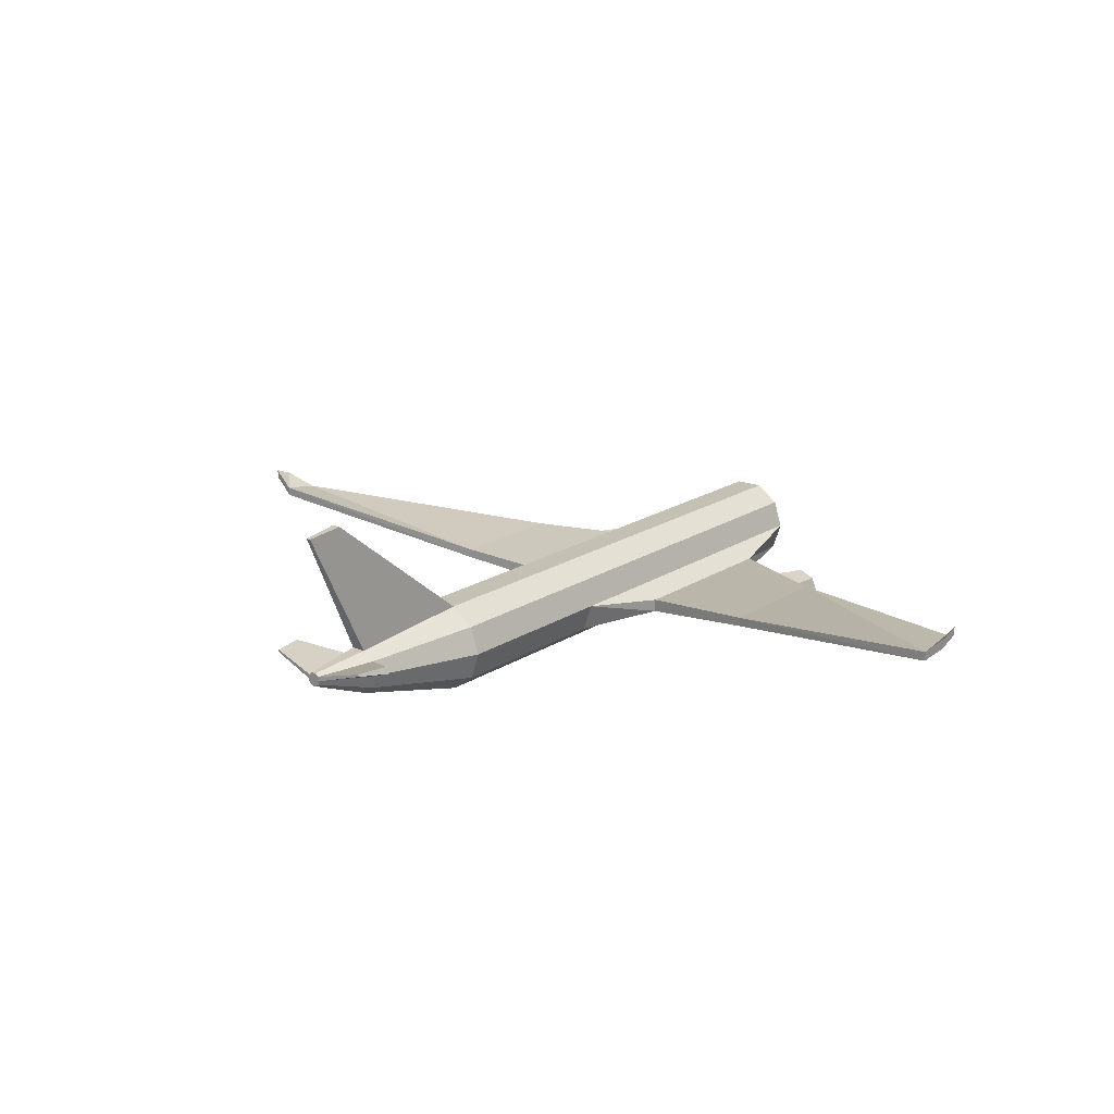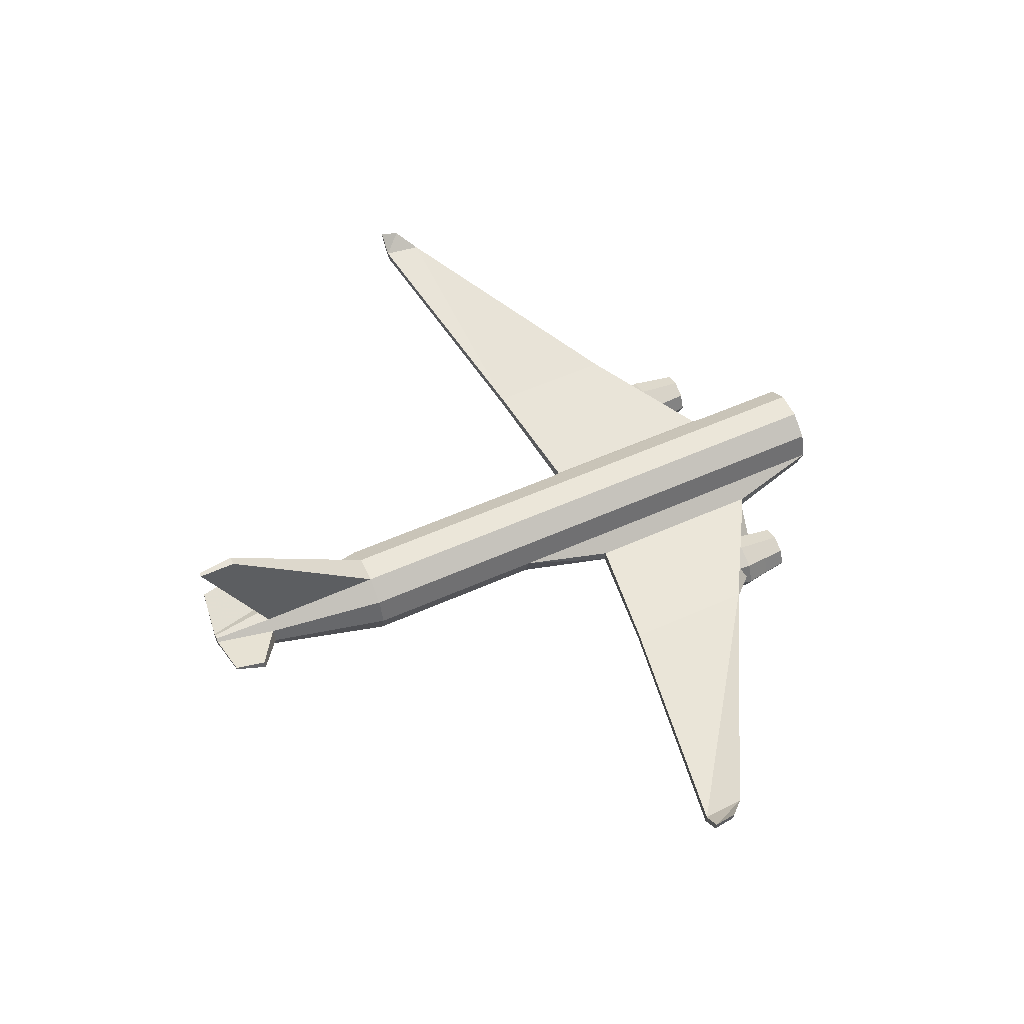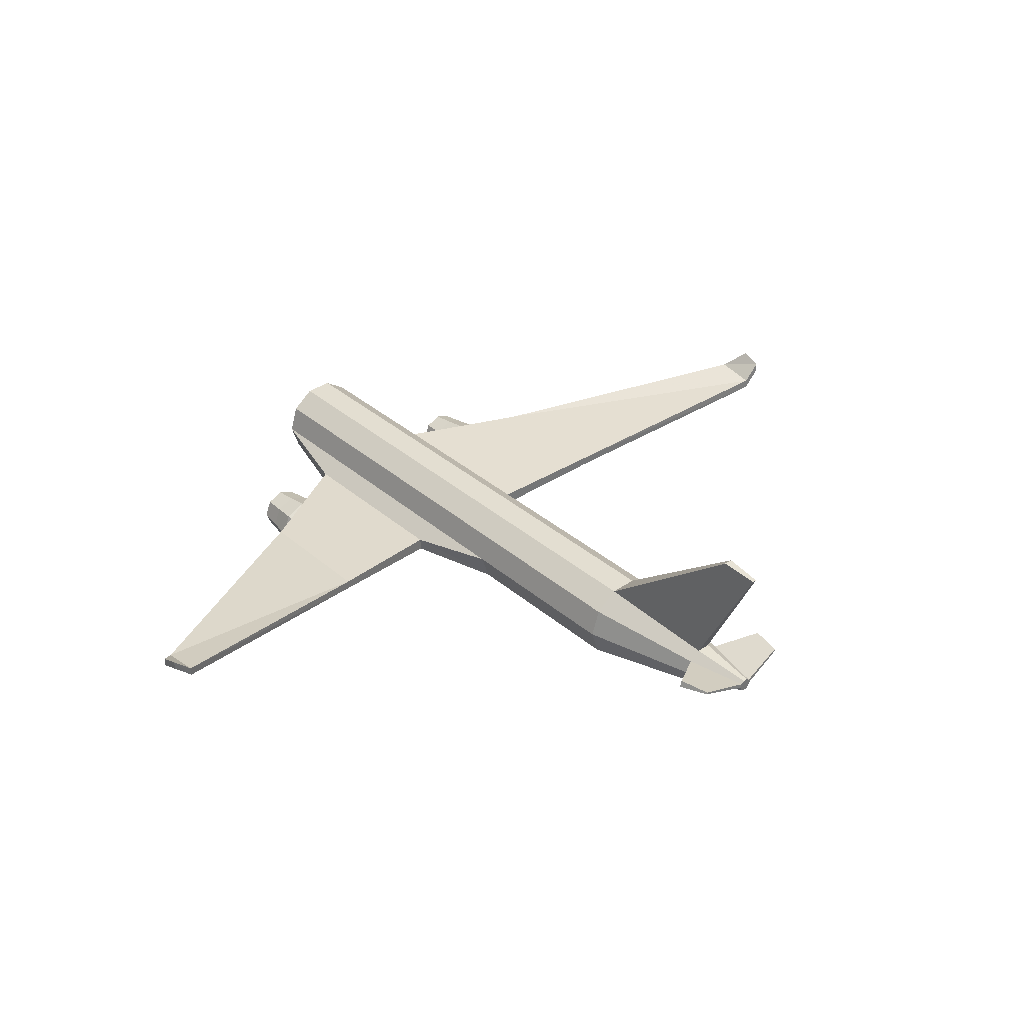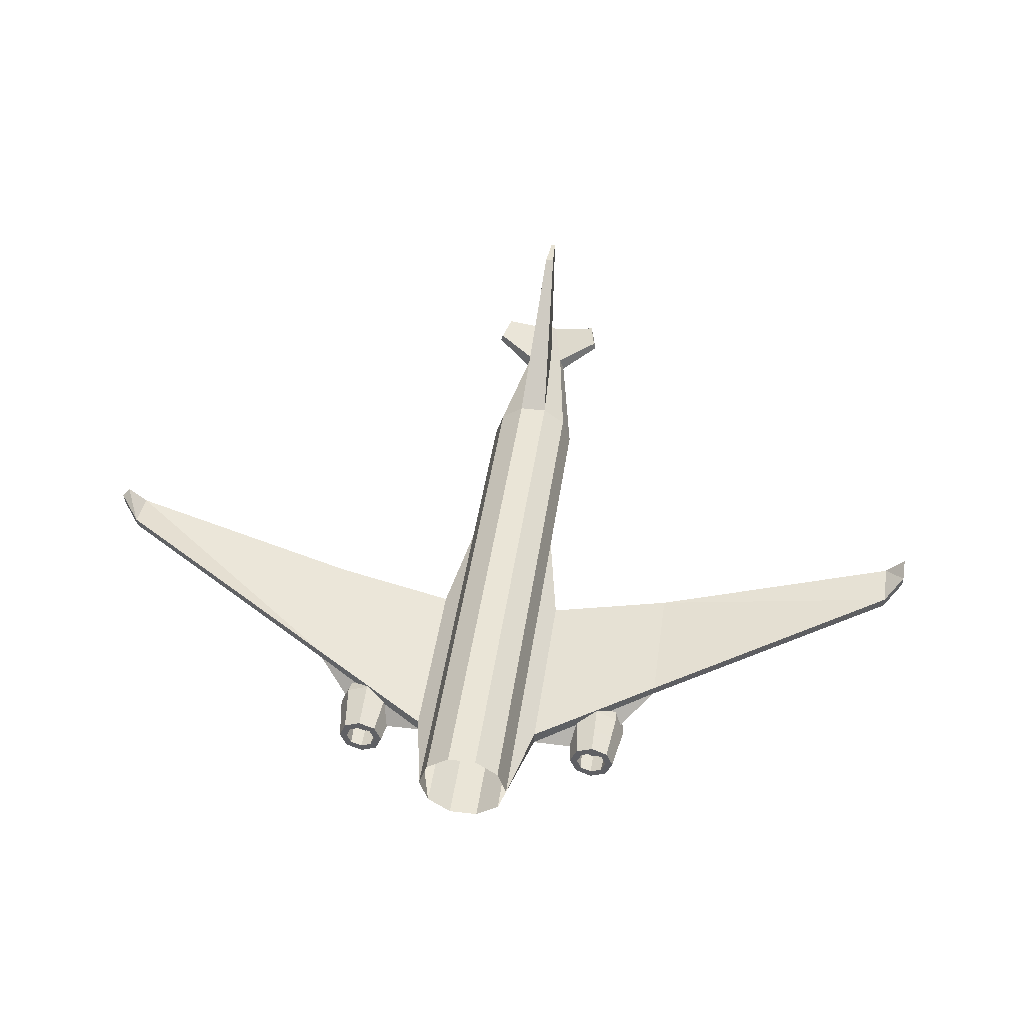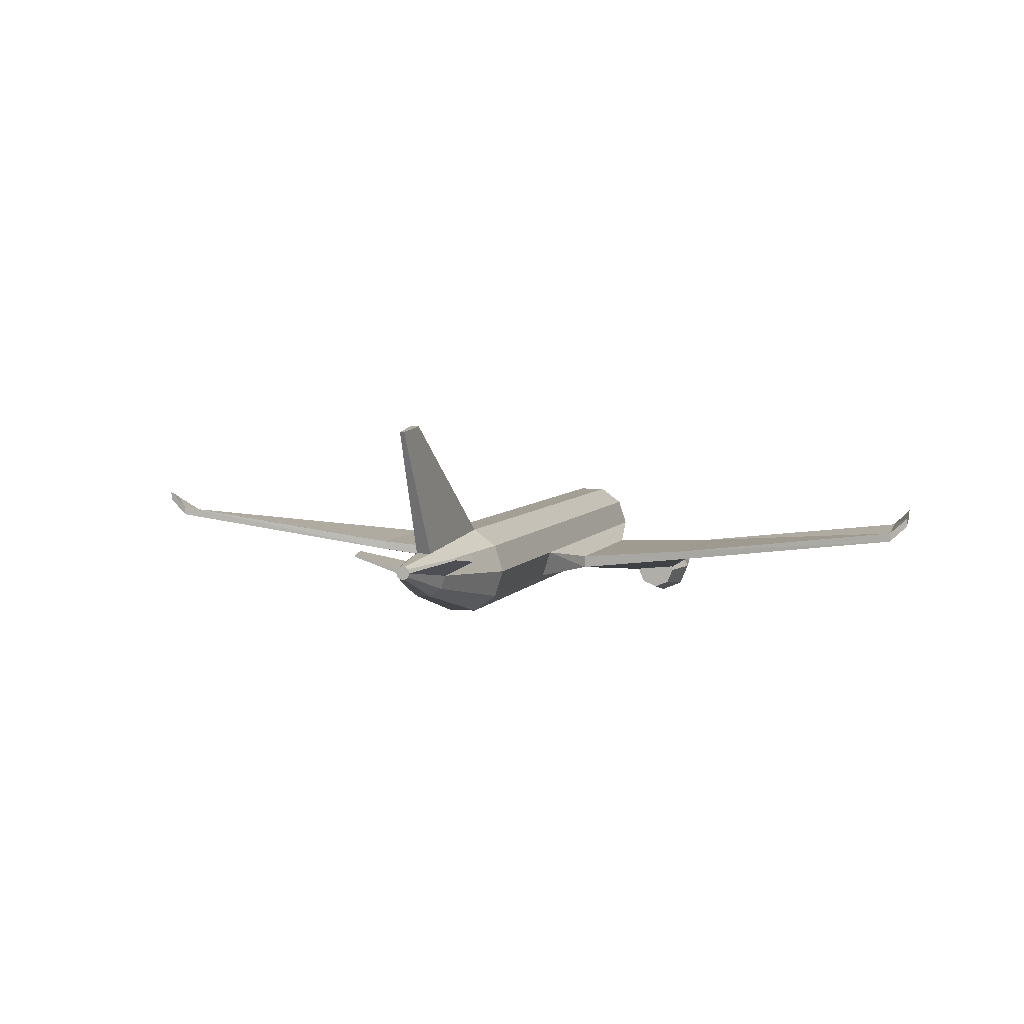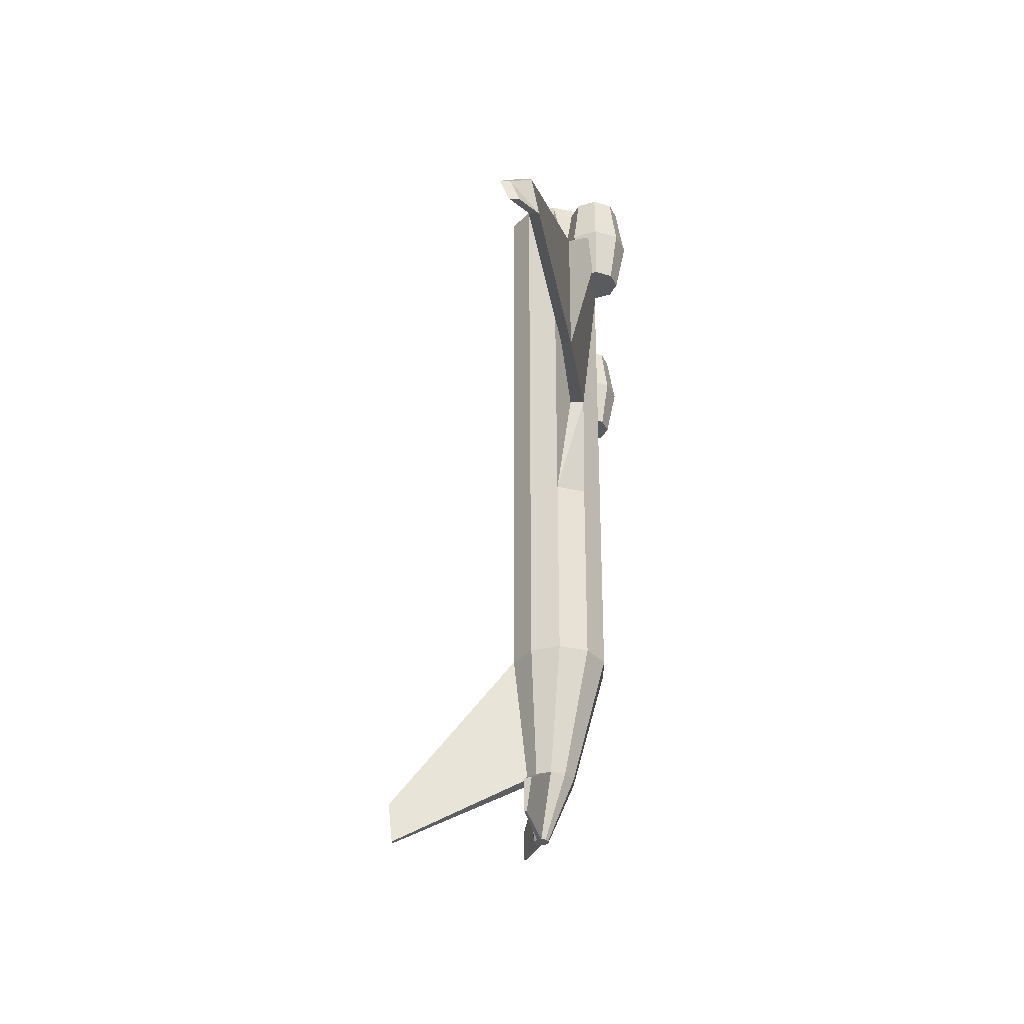
<metadata>
{"format":"obj","ext":"obj","renderer":"f3d","projection":"perspective","resolution":1024,"background":"white","views":[{"elev":18.2,"azim":-141.4,"up":"+Y"},{"elev":56.3,"azim":-115.0,"up":"+Y"},{"elev":36.0,"azim":138.0,"up":"+Y"},{"elev":44.4,"azim":8.1,"up":"+Y"},{"elev":5.4,"azim":-163.0,"up":"+Y"},{"elev":-33.3,"azim":-90.0,"up":"+Z"}]}
</metadata>
<code>
v 0.5 0.1216 -0.9083
v 0.4045 0.4155 -0.9083
v 0.4045 0.4155 3.092
v 0.5 0.1216 3.092
v 0.1545 0.5971 -0.9083
v 0.1545 0.5971 3.092
v -0.1545 0.5971 -0.9083
v -0.1545 0.5971 3.092
v -0.4045 0.4155 -0.9083
v -0.4045 0.4155 3.092
v -0.5 0.1216 -0.9083
v -0.5 0.1216 3.092
v -0.4045 -0.1723 -0.9083
v -0.6873 -0.174 0.09167
v -0.6927 -0.03124 0.09167
v -0.4045 -0.1723 3.092
v -0.6873 -0.174 2.092
v -0.6927 -0.03124 2.092
v -2.021 -0.002898 -0.1083
v -2.024 0.09702 -0.1083
v -1.182 -0.3345 1.967
v -1.182 -0.3345 1.367
v -2.021 -0.002898 1.292
v -1.582 -0.2832 1.727
v -1.582 -0.2832 1.307
v -2.024 0.09702 1.292
v -4.684 0.3618 -0.6233
v -4.688 0.4614 -0.6183
v -4.687 0.4314 -0.1983
v -4.69 0.531 -0.1934
v -4.884 0.5469 -0.6194
v -4.887 0.6463 -0.6133
v -4.887 0.6314 -0.4033
v -4.891 0.7308 -0.3973
v -0.1545 -0.3539 -0.9083
v -0.1545 -0.3539 3.092
v 0.1545 -0.3539 -0.9083
v 0.1545 -0.3539 3.092
v 0.4045 -0.1723 -0.9083
v 0.4045 -0.1723 3.092
v 0.6927 -0.03124 0.09167
v 0.6873 -0.174 0.09167
v 0.6927 -0.03124 2.092
v 0.6873 -0.174 2.092
v 2.024 0.09702 -0.1083
v 2.021 -0.002898 -0.1083
v 2.024 0.09702 1.292
v 2.021 -0.002898 1.292
v 1.182 -0.3345 1.367
v 1.182 -0.3345 1.967
v 1.582 -0.2832 1.307
v 1.582 -0.2832 1.727
v 4.69 0.531 -0.6233
v 4.687 0.4314 -0.6183
v 4.688 0.4614 -0.1983
v 4.684 0.3618 -0.1934
v 4.891 0.7308 -0.6194
v 4.887 0.6314 -0.6133
v 4.887 0.6463 -0.4033
v 4.884 0.5469 -0.3973
v 0.5 0.1216 -2.908
v 0.4045 0.4155 -2.908
v 0.1545 0.5971 -2.908
v -0.1545 0.5971 -2.908
v -0.4045 0.4155 -2.908
v -0.5 0.1216 -2.908
v -0.4045 -0.1723 -2.908
v -0.1545 -0.3539 -2.908
v 0.1545 -0.3539 -2.908
v 0.4045 -0.1723 -2.908
v 0.25 0.2216 -4.242
v 0.2023 0.3685 -4.242
v 0.07725 0.4594 -4.242
v -0.07725 0.4594 -4.242
v -0.02318 1.834 -4.912
v 0.02318 1.834 -4.912
v -0.04635 1.875 -4.512
v 0.04635 1.875 -4.512
v -0.2023 0.3685 -4.242
v -0.25 0.2216 -4.242
v -0.2023 0.07465 -4.242
v -0.07725 -0.01617 -4.242
v 0.07725 -0.01617 -4.242
v 0.2023 0.07465 -4.242
v 0.075 0.3216 -4.908
v 0.06068 0.3657 -4.908
v 0.5698 0.4939 -4.841
v 0.577 0.4719 -4.841
v 0.6406 0.4954 -4.508
v 0.6645 0.4219 -4.508
v 0.02318 0.3929 -4.908
v -0.02318 0.3929 -4.908
v -0.06068 0.3657 -4.908
v -0.075 0.3216 -4.908
v -0.577 0.4719 -4.841
v -0.5698 0.4939 -4.841
v -0.6645 0.4219 -4.508
v -0.6406 0.4954 -4.508
v -0.06068 0.2775 -4.908
v -0.02318 0.2503 -4.908
v 0.02318 0.2503 -4.908
v 0.06068 0.2775 -4.908
v -1.205 -0.4856 2.192
v -1.132 -0.3089 2.192
v -1.205 -0.1321 2.192
v -1.382 -0.05885 2.192
v -1.559 -0.1321 2.192
v -1.632 -0.3089 2.192
v -1.549 -0.3089 2.192
v -1.5 -0.4267 2.192
v -1.559 -0.4856 2.192
v -1.382 -0.5589 2.192
v -1.5 -0.191 2.192
v -1.382 -0.1422 2.192
v -1.382 -0.4755 2.192
v -1.264 -0.4267 2.192
v -1.264 -0.191 2.192
v -1.216 -0.3089 2.192
v -1.095 -0.3089 1.942
v -1.179 -0.1056 1.942
v -1.382 -0.02135 1.942
v -1.585 -0.1056 1.942
v -1.67 -0.3089 1.942
v -1.585 -0.5121 1.942
v -1.382 -0.5964 1.942
v -1.179 -0.5121 1.942
v -1.247 -0.1733 1.942
v -1.191 -0.3089 1.942
v -1.382 -0.1172 1.942
v -1.518 -0.1733 1.942
v -1.574 -0.3089 1.942
v -1.518 -0.4444 1.942
v -1.382 -0.5005 1.942
v -1.247 -0.4444 1.942
v -1.052 -0.3089 1.692
v -1.148 -0.07507 1.692
v -1.382 0.02177 1.692
v -1.616 -0.07507 1.692
v -1.713 -0.3089 1.692
v -1.616 -0.5426 1.692
v -1.382 -0.6395 1.692
v -1.148 -0.5426 1.692
v -1.151 -0.3089 1.192
v -1.219 -0.1452 1.192
v -1.382 -0.07741 1.192
v -1.546 -0.1452 1.192
v -1.614 -0.3089 1.192
v -1.546 -0.4725 1.192
v -1.382 -0.5403 1.192
v -1.219 -0.4725 1.192
v 1.559 -0.4856 2.192
v 1.632 -0.3089 2.192
v 1.559 -0.1321 2.192
v 1.382 -0.05885 2.192
v 1.205 -0.1321 2.192
v 1.132 -0.3089 2.192
v 1.216 -0.3089 2.192
v 1.264 -0.4267 2.192
v 1.205 -0.4856 2.192
v 1.382 -0.5589 2.192
v 1.264 -0.191 2.192
v 1.382 -0.1422 2.192
v 1.382 -0.4755 2.192
v 1.5 -0.4267 2.192
v 1.5 -0.191 2.192
v 1.549 -0.3089 2.192
v 1.67 -0.3089 1.942
v 1.585 -0.1056 1.942
v 1.382 -0.02135 1.942
v 1.179 -0.1056 1.942
v 1.095 -0.3089 1.942
v 1.179 -0.5121 1.942
v 1.382 -0.5964 1.942
v 1.585 -0.5121 1.942
v 1.518 -0.1733 1.942
v 1.574 -0.3089 1.942
v 1.382 -0.1172 1.942
v 1.247 -0.1733 1.942
v 1.191 -0.3089 1.942
v 1.247 -0.4444 1.942
v 1.382 -0.5005 1.942
v 1.518 -0.4444 1.942
v 1.713 -0.3089 1.692
v 1.616 -0.07507 1.692
v 1.382 0.02177 1.692
v 1.148 -0.07507 1.692
v 1.052 -0.3089 1.692
v 1.148 -0.5426 1.692
v 1.382 -0.6395 1.692
v 1.616 -0.5426 1.692
v 1.614 -0.3089 1.192
v 1.546 -0.1452 1.192
v 1.382 -0.07741 1.192
v 1.219 -0.1452 1.192
v 1.151 -0.3089 1.192
v 1.219 -0.4725 1.192
v 1.382 -0.5403 1.192
v 1.546 -0.4725 1.192
f 1 2 3
f 1 3 4
f 2 5 6
f 2 6 3
f 5 7 8
f 5 8 6
f 7 9 10
f 7 10 8
f 9 11 12
f 9 12 10
f 11 13 14
f 11 14 15
f 13 16 17
f 13 17 14
f 16 12 18
f 16 18 17
f 12 11 15
f 12 15 18
f 15 14 19
f 15 19 20
f 14 17 21
f 14 21 22
f 17 23 24
f 17 24 21
f 23 19 25
f 23 25 24
f 19 14 22
f 19 22 25
f 22 21 24
f 22 24 25
f 17 18 26
f 17 26 23
f 18 15 20
f 18 20 26
f 20 19 27
f 20 27 28
f 19 23 29
f 19 29 27
f 23 26 30
f 23 30 29
f 26 20 28
f 26 28 30
f 28 27 31
f 28 31 32
f 27 29 33
f 27 33 31
f 29 30 34
f 29 34 33
f 30 28 32
f 30 32 34
f 32 31 33
f 32 33 34
f 13 35 36
f 13 36 16
f 35 37 38
f 35 38 36
f 37 39 40
f 37 40 38
f 39 1 41
f 39 41 42
f 1 4 43
f 1 43 41
f 4 40 44
f 4 44 43
f 40 39 42
f 40 42 44
f 42 41 45
f 42 45 46
f 41 43 47
f 41 47 45
f 43 44 48
f 43 48 47
f 44 42 49
f 44 49 50
f 42 46 51
f 42 51 49
f 46 48 52
f 46 52 51
f 48 44 50
f 48 50 52
f 50 49 51
f 50 51 52
f 46 45 53
f 46 53 54
f 45 47 55
f 45 55 53
f 47 48 56
f 47 56 55
f 48 46 54
f 48 54 56
f 54 53 57
f 54 57 58
f 53 55 59
f 53 59 57
f 55 56 60
f 55 60 59
f 56 54 58
f 56 58 60
f 58 57 59
f 58 59 60
f 61 62 2
f 61 2 1
f 62 63 5
f 62 5 2
f 63 64 7
f 63 7 5
f 64 65 9
f 64 9 7
f 65 66 11
f 65 11 9
f 66 67 13
f 66 13 11
f 67 68 35
f 67 35 13
f 68 69 37
f 68 37 35
f 69 70 39
f 69 39 37
f 70 61 1
f 70 1 39
f 71 72 62
f 71 62 61
f 72 73 63
f 72 63 62
f 73 74 75
f 73 75 76
f 74 64 77
f 74 77 75
f 64 63 78
f 64 78 77
f 63 73 76
f 63 76 78
f 76 75 77
f 76 77 78
f 74 79 65
f 74 65 64
f 79 80 66
f 79 66 65
f 80 81 67
f 80 67 66
f 81 82 68
f 81 68 67
f 82 83 69
f 82 69 68
f 83 84 70
f 83 70 69
f 84 71 61
f 84 61 70
f 85 86 87
f 85 87 88
f 86 72 89
f 86 89 87
f 72 71 90
f 72 90 89
f 71 85 88
f 71 88 90
f 88 87 89
f 88 89 90
f 86 91 73
f 86 73 72
f 91 92 74
f 91 74 73
f 92 93 79
f 92 79 74
f 93 94 95
f 93 95 96
f 94 80 97
f 94 97 95
f 80 79 98
f 80 98 97
f 79 93 96
f 79 96 98
f 96 95 97
f 96 97 98
f 94 99 81
f 94 81 80
f 99 100 82
f 99 82 81
f 100 101 83
f 100 83 82
f 101 102 84
f 101 84 83
f 102 85 71
f 102 71 84
f 86 85 102
f 102 101 100
f 100 99 94
f 94 93 92
f 92 91 86
f 86 102 100
f 100 94 92
f 92 86 100
f 103 104 105
f 105 106 107
f 107 108 109
f 110 109 108
f 108 111 112
f 107 109 113
f 110 108 112
f 107 113 114
f 115 110 112
f 105 107 114
f 116 115 112
f 105 114 117
f 116 112 103
f 105 117 118
f 118 116 103
f 103 105 118
f 119 120 105
f 119 105 104
f 120 121 106
f 120 106 105
f 121 122 107
f 121 107 106
f 122 123 108
f 122 108 107
f 123 124 111
f 123 111 108
f 124 125 112
f 124 112 111
f 125 126 103
f 125 103 112
f 126 119 104
f 126 104 103
f 118 117 127
f 118 127 128
f 117 114 129
f 117 129 127
f 114 113 130
f 114 130 129
f 113 109 131
f 113 131 130
f 109 110 132
f 109 132 131
f 110 115 133
f 110 133 132
f 115 116 134
f 115 134 133
f 116 118 128
f 116 128 134
f 133 134 128
f 128 127 129
f 129 130 131
f 131 132 133
f 133 128 129
f 129 131 133
f 135 136 120
f 135 120 119
f 136 137 121
f 136 121 120
f 137 138 122
f 137 122 121
f 138 139 123
f 138 123 122
f 139 140 124
f 139 124 123
f 140 141 125
f 140 125 124
f 141 142 126
f 141 126 125
f 142 135 119
f 142 119 126
f 143 144 136
f 143 136 135
f 144 145 137
f 144 137 136
f 145 146 138
f 145 138 137
f 146 147 139
f 146 139 138
f 147 148 140
f 147 140 139
f 148 149 141
f 148 141 140
f 149 150 142
f 149 142 141
f 150 143 135
f 150 135 142
f 144 143 150
f 150 149 148
f 148 147 146
f 146 145 144
f 144 150 148
f 148 146 144
f 151 152 153
f 153 154 155
f 155 156 157
f 158 157 156
f 156 159 160
f 155 157 161
f 158 156 160
f 155 161 162
f 163 158 160
f 153 155 162
f 164 163 160
f 153 162 165
f 164 160 151
f 153 165 166
f 166 164 151
f 151 153 166
f 167 168 153
f 167 153 152
f 168 169 154
f 168 154 153
f 169 170 155
f 169 155 154
f 170 171 156
f 170 156 155
f 171 172 159
f 171 159 156
f 172 173 160
f 172 160 159
f 173 174 151
f 173 151 160
f 174 167 152
f 174 152 151
f 166 165 175
f 166 175 176
f 165 162 177
f 165 177 175
f 162 161 178
f 162 178 177
f 161 157 179
f 161 179 178
f 157 158 180
f 157 180 179
f 158 163 181
f 158 181 180
f 163 164 182
f 163 182 181
f 164 166 176
f 164 176 182
f 181 182 176
f 176 175 177
f 177 178 179
f 179 180 181
f 181 176 177
f 177 179 181
f 183 184 168
f 183 168 167
f 184 185 169
f 184 169 168
f 185 186 170
f 185 170 169
f 186 187 171
f 186 171 170
f 187 188 172
f 187 172 171
f 188 189 173
f 188 173 172
f 189 190 174
f 189 174 173
f 190 183 167
f 190 167 174
f 191 192 184
f 191 184 183
f 192 193 185
f 192 185 184
f 193 194 186
f 193 186 185
f 194 195 187
f 194 187 186
f 195 196 188
f 195 188 187
f 196 197 189
f 196 189 188
f 197 198 190
f 197 190 189
f 198 191 183
f 198 183 190
f 192 191 198
f 198 197 196
f 196 195 194
f 194 193 192
f 192 198 196
f 196 194 192

</code>
